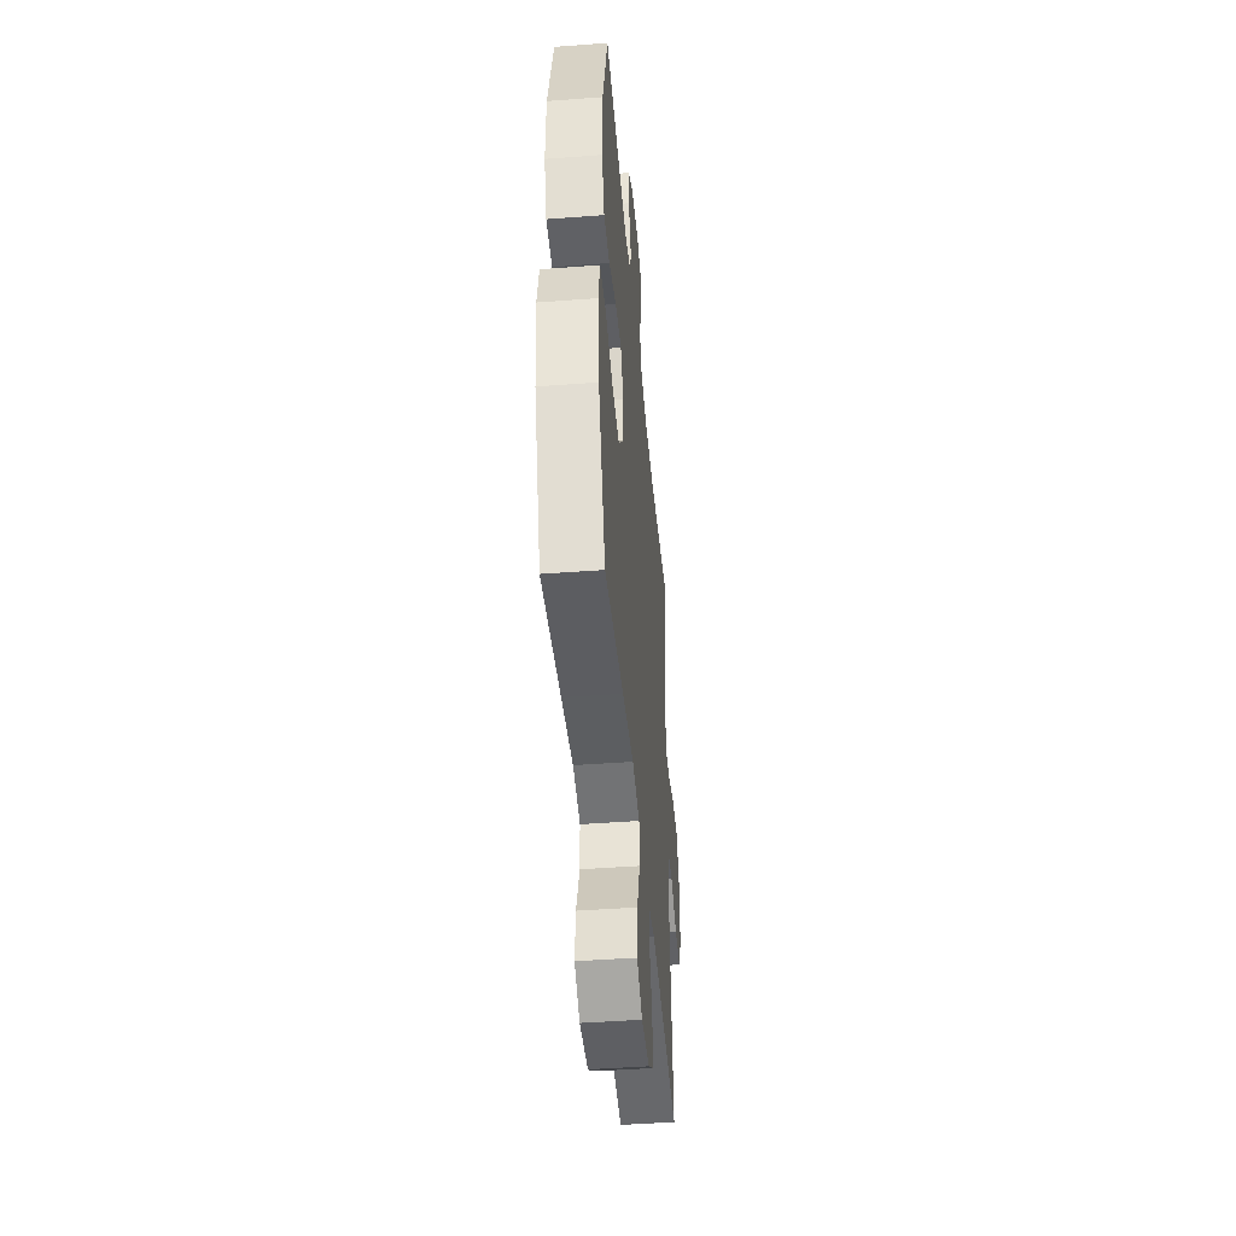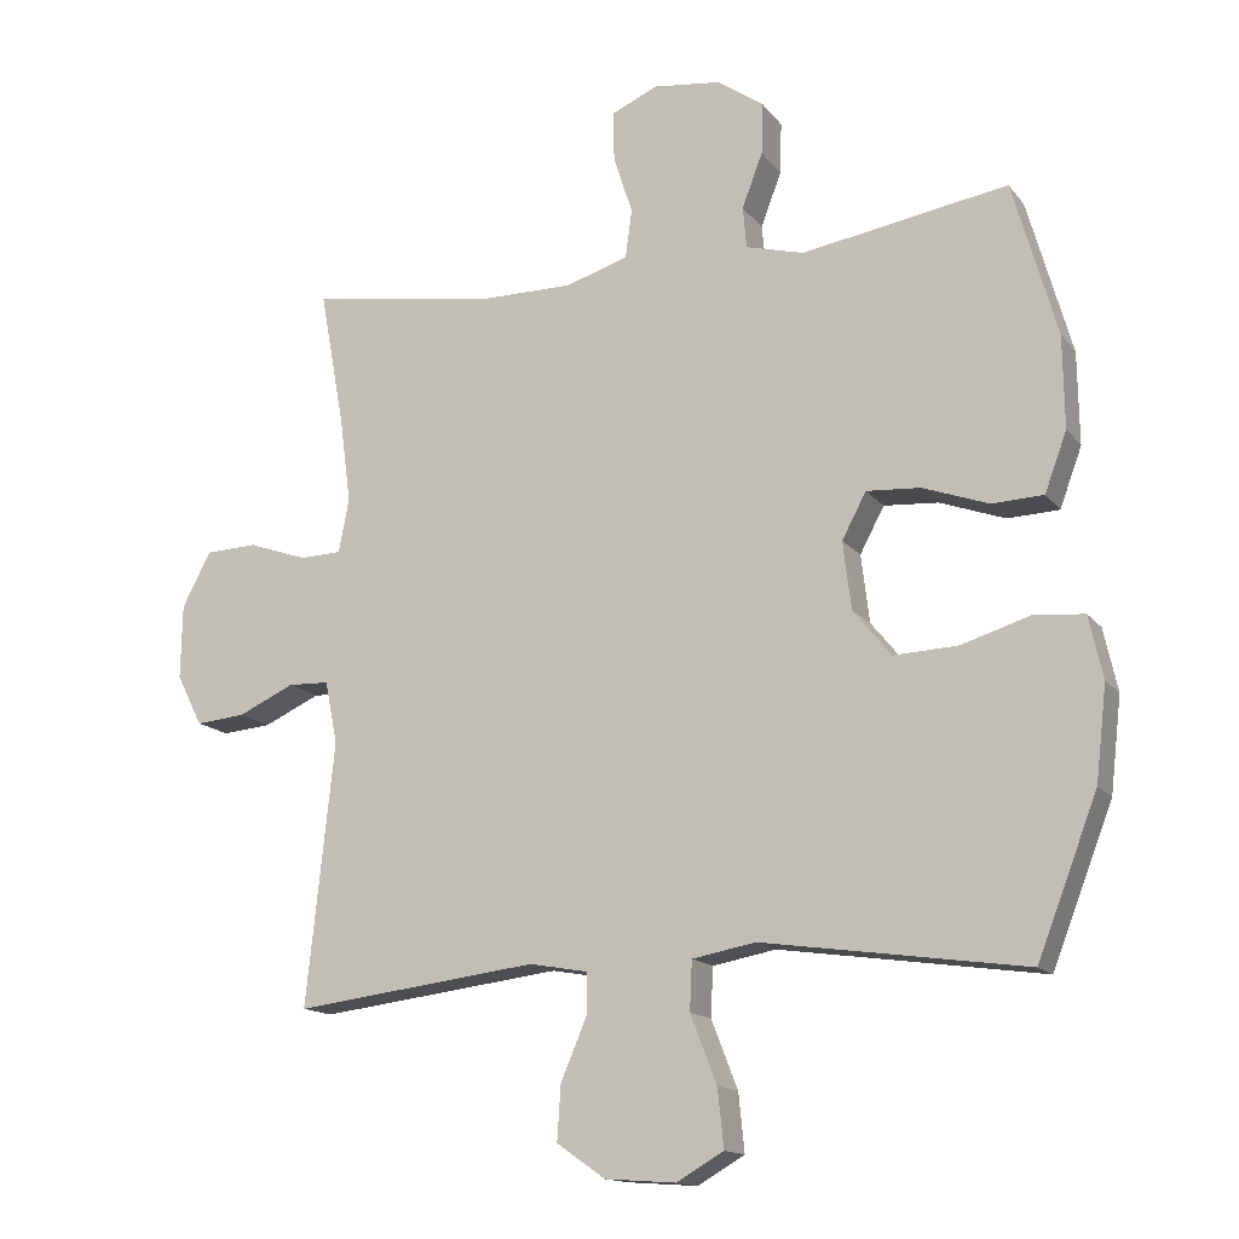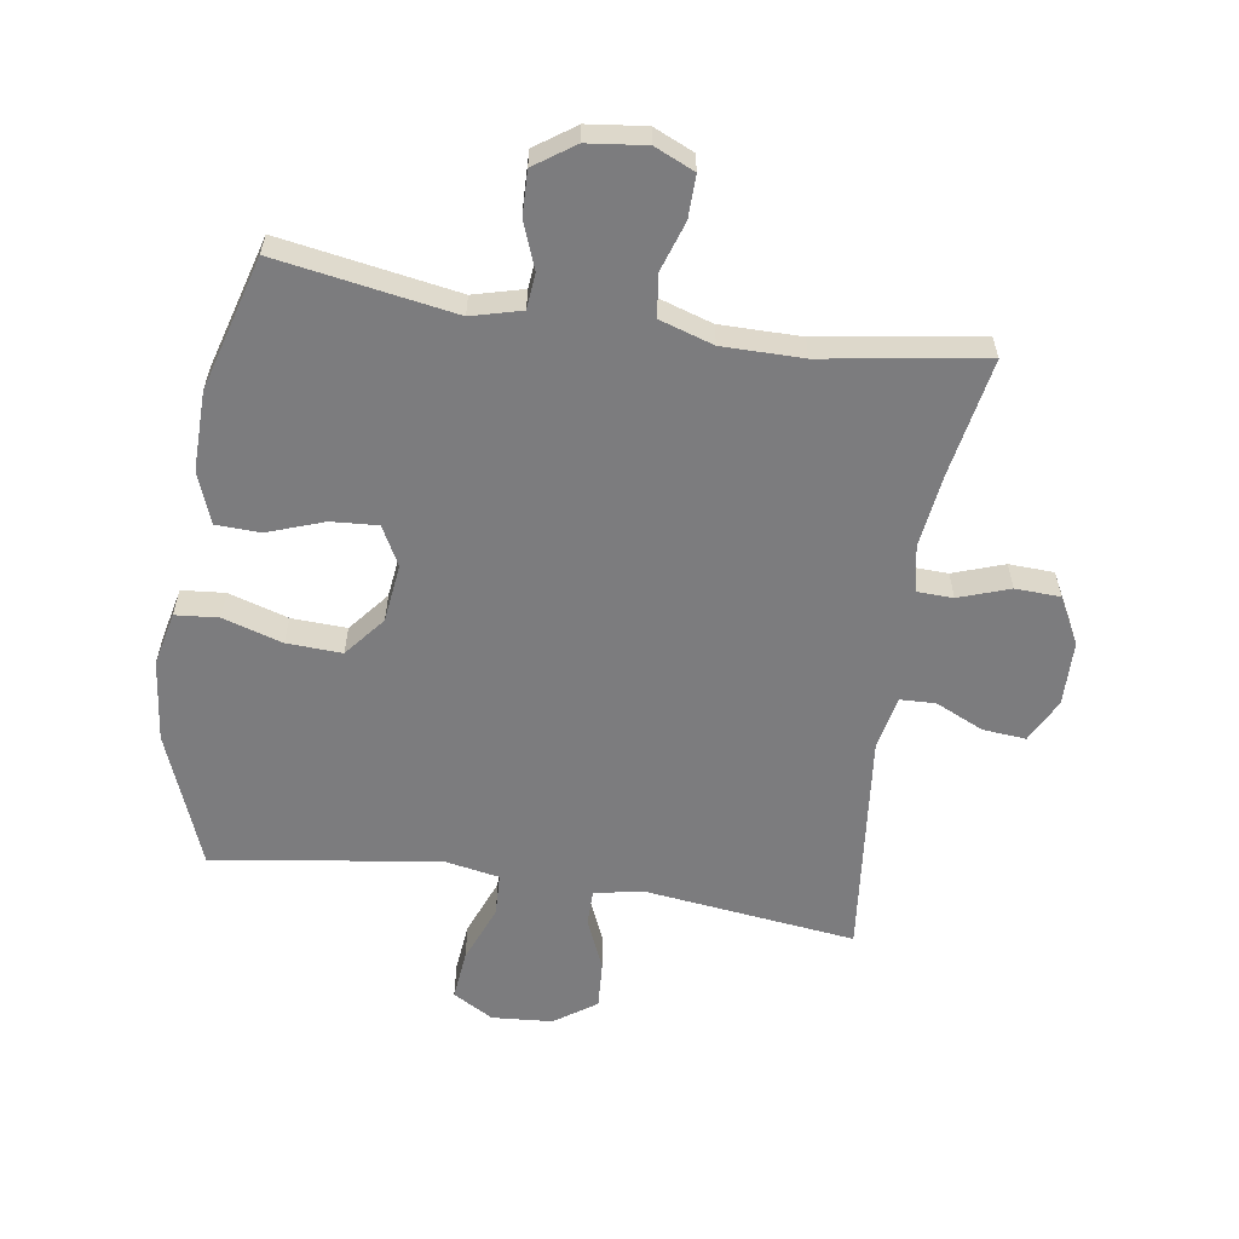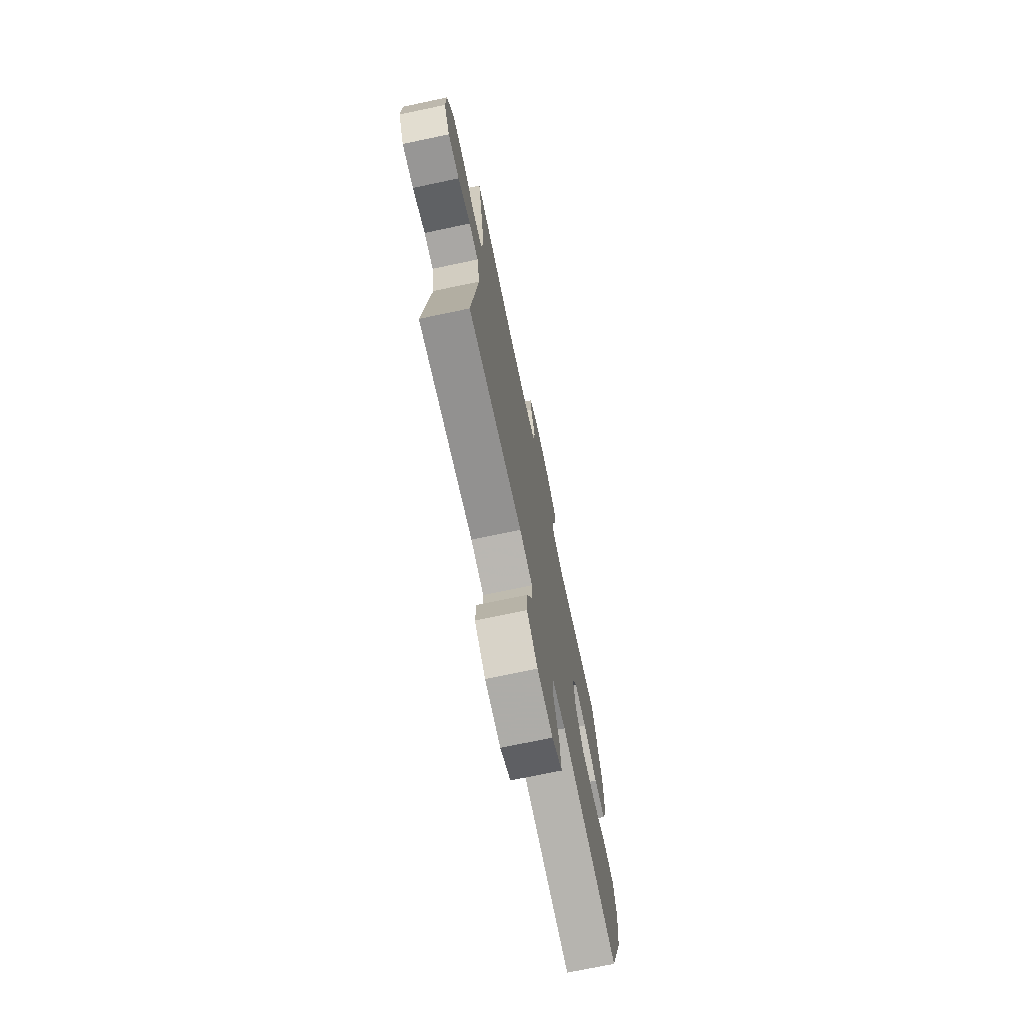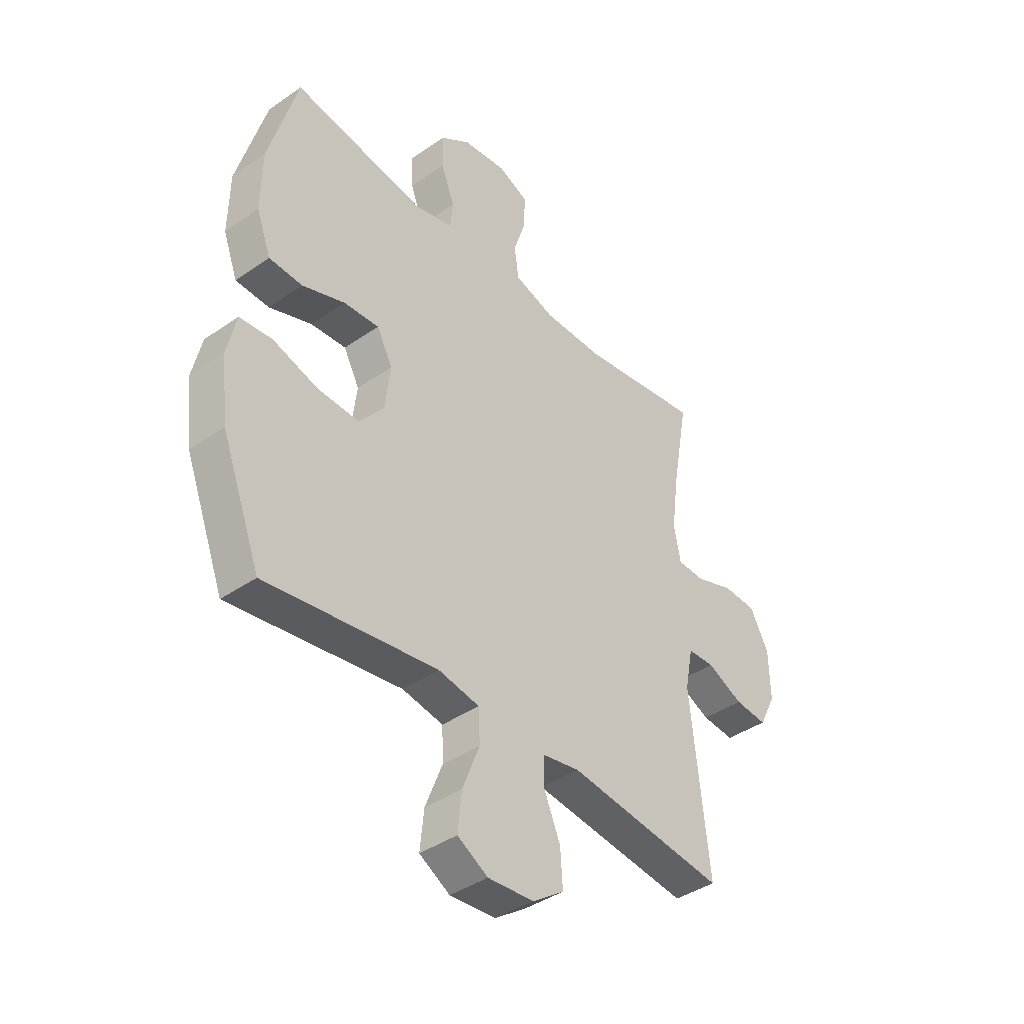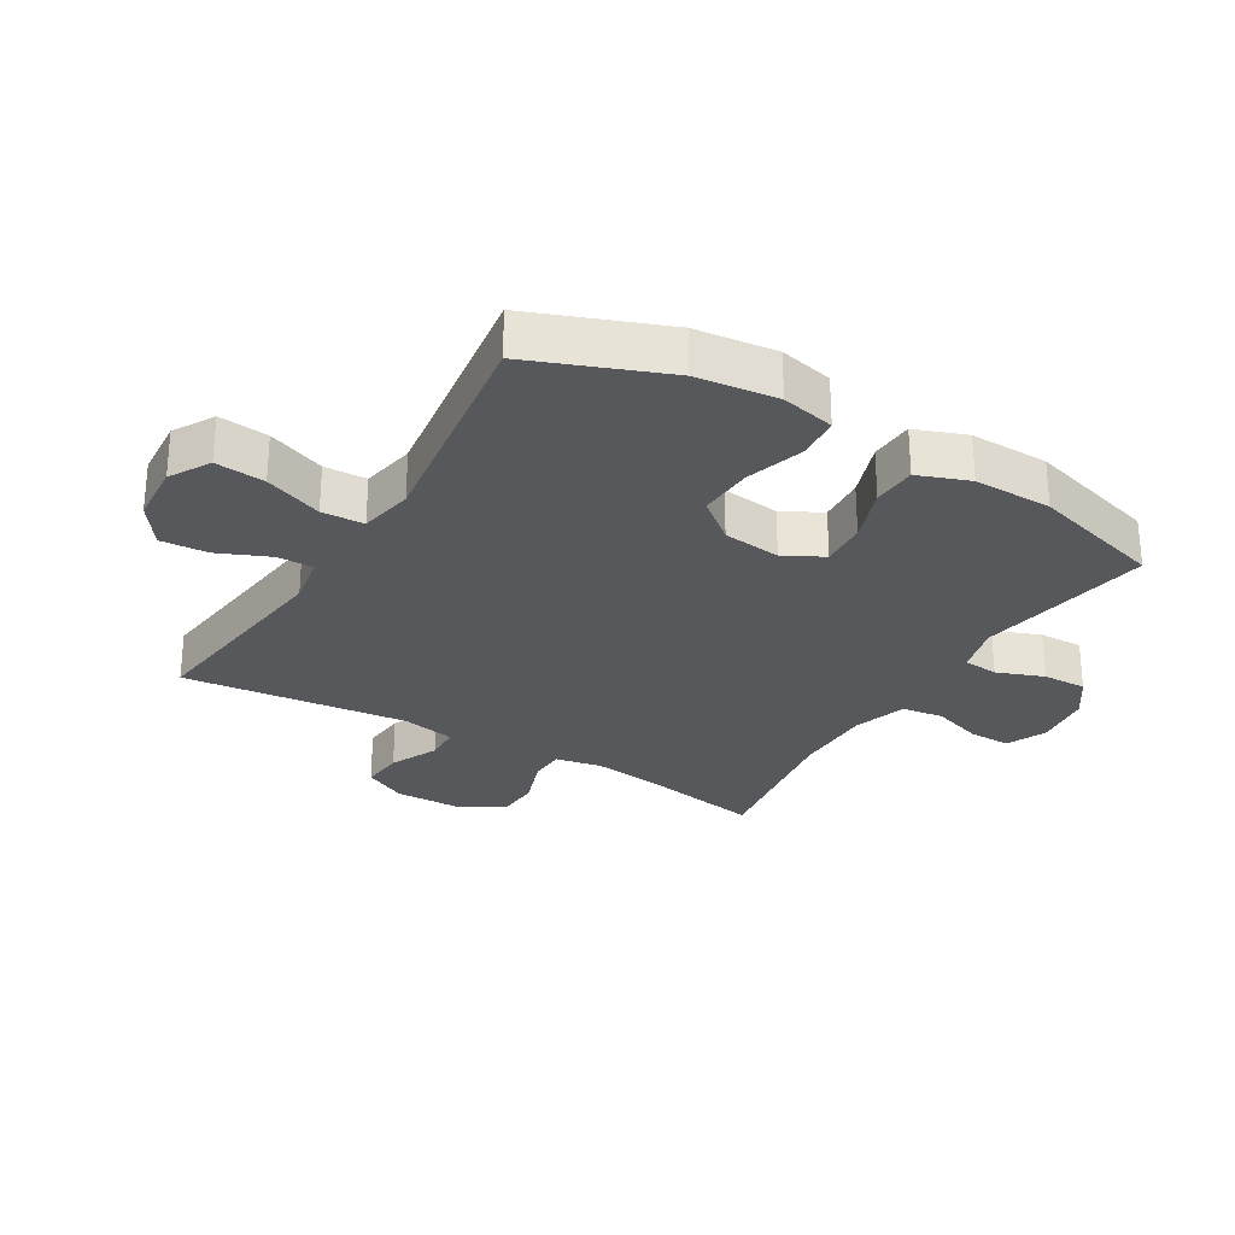
<metadata>
{"format":"obj","ext":"obj","renderer":"f3d","projection":"perspective","resolution":1024,"background":"white","views":[{"elev":-45.4,"azim":-85.0,"up":"+Z"},{"elev":-14.6,"azim":-156.1,"up":"+Z"},{"elev":-58.9,"azim":-8.7,"up":"+Y"},{"elev":-72.8,"azim":101.9,"up":"+Z"},{"elev":-40.4,"azim":-49.5,"up":"+Z"},{"elev":-27.8,"azim":-120.9,"up":"+Y"}]}
</metadata>
<code>
v 0.5 0.07 0.5
v 0.466 0.07 0.313
v 0.451 0.07 0.198
v 0.465 0.07 0.125
v 0.522 0.07 0.123
v 0.602 0.07 0.151
v 0.673 0.07 0.148
v 0.712 0.07 0.074
v 0.714 0.07 -0.028
v 0.679 0.07 -0.097
v 0.611 0.07 -0.091
v 0.535 0.07 -0.056
v 0.479 0.07 -0.058
v 0.462 0.07 -0.143
v 0.5 0.07 -0.5
v 0.168 0.07 -0.459
v 0.089 0.07 -0.473
v 0.089 0.07 -0.53
v 0.124 0.07 -0.612
v 0.129 0.07 -0.687
v 0.063 0.07 -0.733
v -0.033 0.07 -0.74
v -0.097 0.07 -0.703
v -0.089 0.07 -0.624
v -0.053 0.07 -0.532
v -0.056 0.07 -0.465
v -0.142 0.07 -0.449
v -0.276 0.07 -0.468
v -0.5 0.07 -0.5
v -0.582 0.07 -0.288
v -0.597 0.07 -0.159
v -0.578 0.07 -0.074
v -0.51 0.07 -0.068
v -0.416 0.07 -0.097
v -0.329 0.07 -0.101
v -0.277 0.07 -0.037
v -0.266 0.07 0.055
v -0.299 0.07 0.117
v -0.373 0.07 0.112
v -0.462 0.07 0.08
v -0.532 0.07 0.083
v -0.562 0.07 0.164
v -0.56 0.07 0.289
v -0.5 0.07 0.5
v -0.22 0.07 0.453
v -0.141 0.07 0.474
v -0.136 0.07 0.53
v -0.164 0.07 0.604
v -0.166 0.07 0.674
v -0.103 0.07 0.718
v -0.011 0.07 0.729
v 0.052 0.07 0.701
v 0.051 0.07 0.634
v 0.025 0.07 0.554
v 0.034 0.07 0.488
v 0.119 0.07 0.461
v 0.246 0.07 0.461
v 0.5 0 0.5
v 0.466 0 0.313
v 0.451 0 0.198
v 0.465 0 0.125
v 0.522 0 0.123
v 0.602 0 0.151
v 0.673 0 0.148
v 0.712 0 0.074
v 0.714 0 -0.028
v 0.679 0 -0.097
v 0.611 0 -0.091
v 0.535 0 -0.056
v 0.479 0 -0.058
v 0.462 0 -0.143
v 0.5 0 -0.5
v 0.168 0 -0.459
v 0.089 0 -0.473
v 0.089 0 -0.53
v 0.124 0 -0.612
v 0.129 0 -0.687
v 0.063 0 -0.733
v -0.033 0 -0.74
v -0.097 0 -0.703
v -0.089 0 -0.624
v -0.053 0 -0.532
v -0.056 0 -0.465
v -0.142 0 -0.449
v -0.276 0 -0.468
v -0.5 0 -0.5
v -0.582 0 -0.288
v -0.597 0 -0.159
v -0.578 0 -0.074
v -0.51 0 -0.068
v -0.416 0 -0.097
v -0.329 0 -0.101
v -0.277 0 -0.037
v -0.266 0 0.055
v -0.299 0 0.117
v -0.373 0 0.112
v -0.462 0 0.08
v -0.532 0 0.083
v -0.562 0 0.164
v -0.56 0 0.289
v -0.5 0 0.5
v -0.22 0 0.453
v -0.141 0 0.474
v -0.136 0 0.53
v -0.164 0 0.604
v -0.166 0 0.674
v -0.103 0 0.718
v -0.011 0 0.729
v 0.052 0 0.701
v 0.051 0 0.634
v 0.025 0 0.554
v 0.034 0 0.488
v 0.119 0 0.461
v 0.246 0 0.461
f 52 53 54
f 51 52 54
f 50 51 54
f 49 50 54
f 48 49 54
f 47 48 54
f 46 47 54 55
f 45 46 55 56
f 43 44 45
f 42 43 45
f 41 42 45
f 40 41 45
f 39 40 45
f 45 56 57
f 39 45 57
f 38 39 57
f 32 33 34
f 31 32 34
f 30 31 34
f 29 30 34
f 28 29 34
f 27 28 34 35
f 26 27 35 36
f 23 24 25
f 22 23 25
f 21 22 25
f 20 21 25
f 19 20 25
f 18 19 25
f 17 18 25 26
f 26 36 37
f 17 26 37
f 16 17 37
f 10 11 12
f 9 10 12
f 8 9 12
f 7 8 12
f 6 7 12
f 5 6 12
f 4 5 12 13
f 3 4 13 14
f 57 1 2
f 38 57 2
f 37 38 2
f 16 37 2
f 16 2 3
f 16 3 14
f 14 15 16
f 111 110 109
f 111 109 108
f 111 108 107
f 111 107 106
f 111 106 105
f 111 105 104
f 112 111 104 103
f 113 112 103 102
f 102 101 100
f 102 100 99
f 102 99 98
f 102 98 97
f 102 97 96
f 114 113 102
f 114 102 96
f 114 96 95
f 91 90 89
f 91 89 88
f 91 88 87
f 91 87 86
f 91 86 85
f 92 91 85 84
f 93 92 84 83
f 82 81 80
f 82 80 79
f 82 79 78
f 82 78 77
f 82 77 76
f 82 76 75
f 83 82 75 74
f 94 93 83
f 94 83 74
f 94 74 73
f 69 68 67
f 69 67 66
f 69 66 65
f 69 65 64
f 69 64 63
f 69 63 62
f 70 69 62 61
f 71 70 61 60
f 59 58 114
f 59 114 95
f 59 95 94
f 59 94 73
f 60 59 73
f 71 60 73
f 73 72 71
f 1 58 59 2
f 2 59 60 3
f 3 60 61 4
f 4 61 62 5
f 5 62 63 6
f 6 63 64 7
f 7 64 65 8
f 8 65 66 9
f 9 66 67 10
f 10 67 68 11
f 11 68 69 12
f 12 69 70 13
f 13 70 71 14
f 14 71 72 15
f 15 72 73 16
f 16 73 74 17
f 17 74 75 18
f 18 75 76 19
f 19 76 77 20
f 20 77 78 21
f 21 78 79 22
f 22 79 80 23
f 23 80 81 24
f 24 81 82 25
f 25 82 83 26
f 26 83 84 27
f 27 84 85 28
f 28 85 86 29
f 29 86 87 30
f 30 87 88 31
f 31 88 89 32
f 32 89 90 33
f 33 90 91 34
f 34 91 92 35
f 35 92 93 36
f 36 93 94 37
f 37 94 95 38
f 38 95 96 39
f 39 96 97 40
f 40 97 98 41
f 41 98 99 42
f 42 99 100 43
f 43 100 101 44
f 44 101 102 45
f 45 102 103 46
f 46 103 104 47
f 47 104 105 48
f 48 105 106 49
f 49 106 107 50
f 50 107 108 51
f 51 108 109 52
f 52 109 110 53
f 53 110 111 54
f 54 111 112 55
f 55 112 113 56
f 56 113 114 57
f 57 114 58 1

</code>
